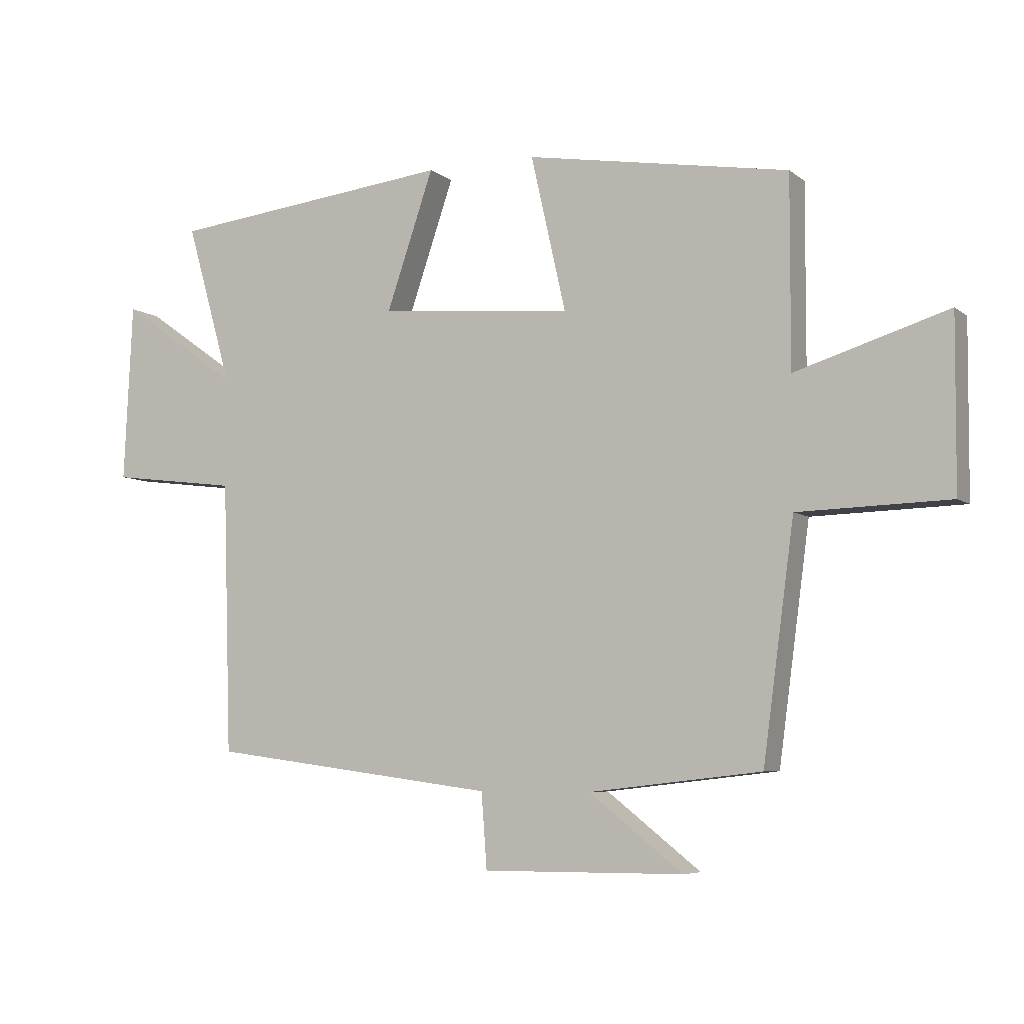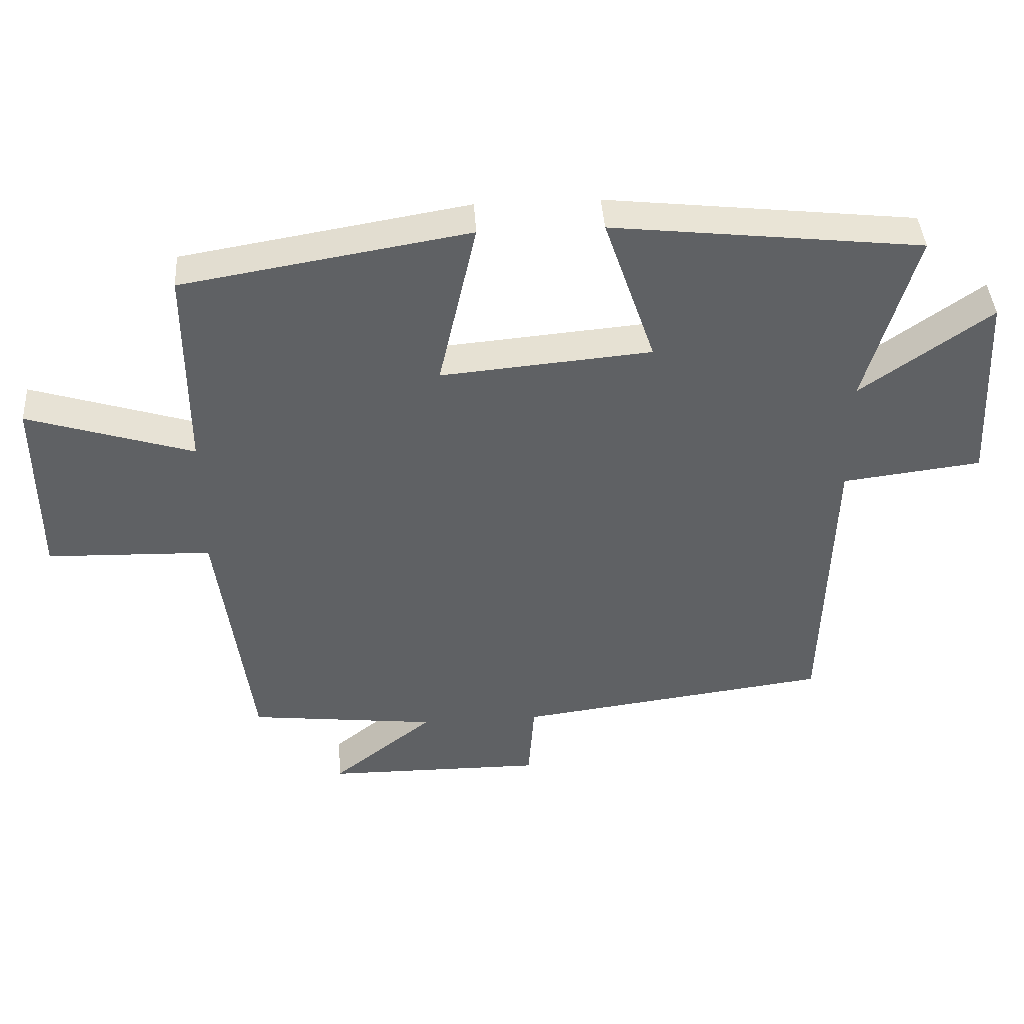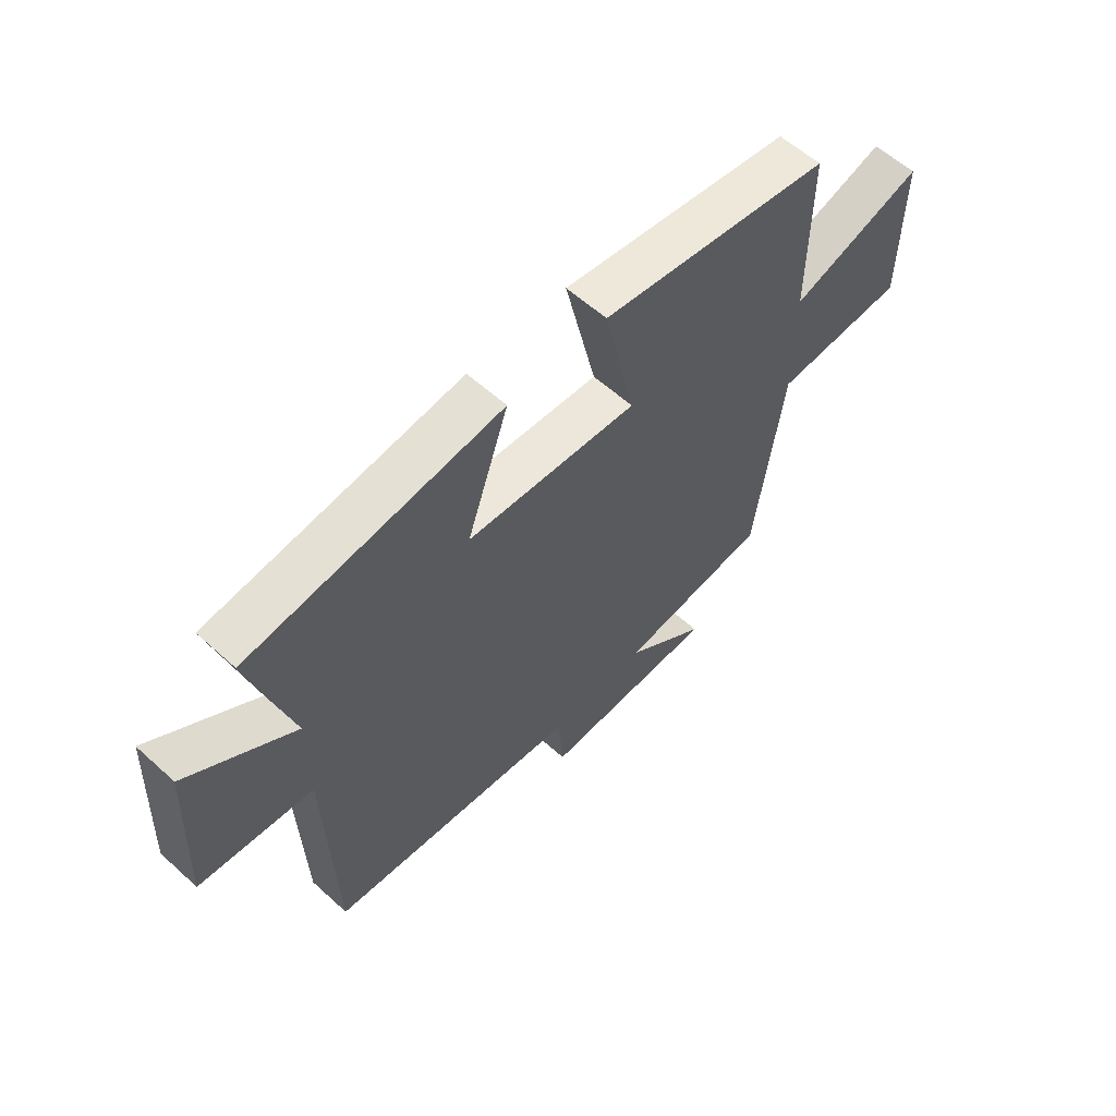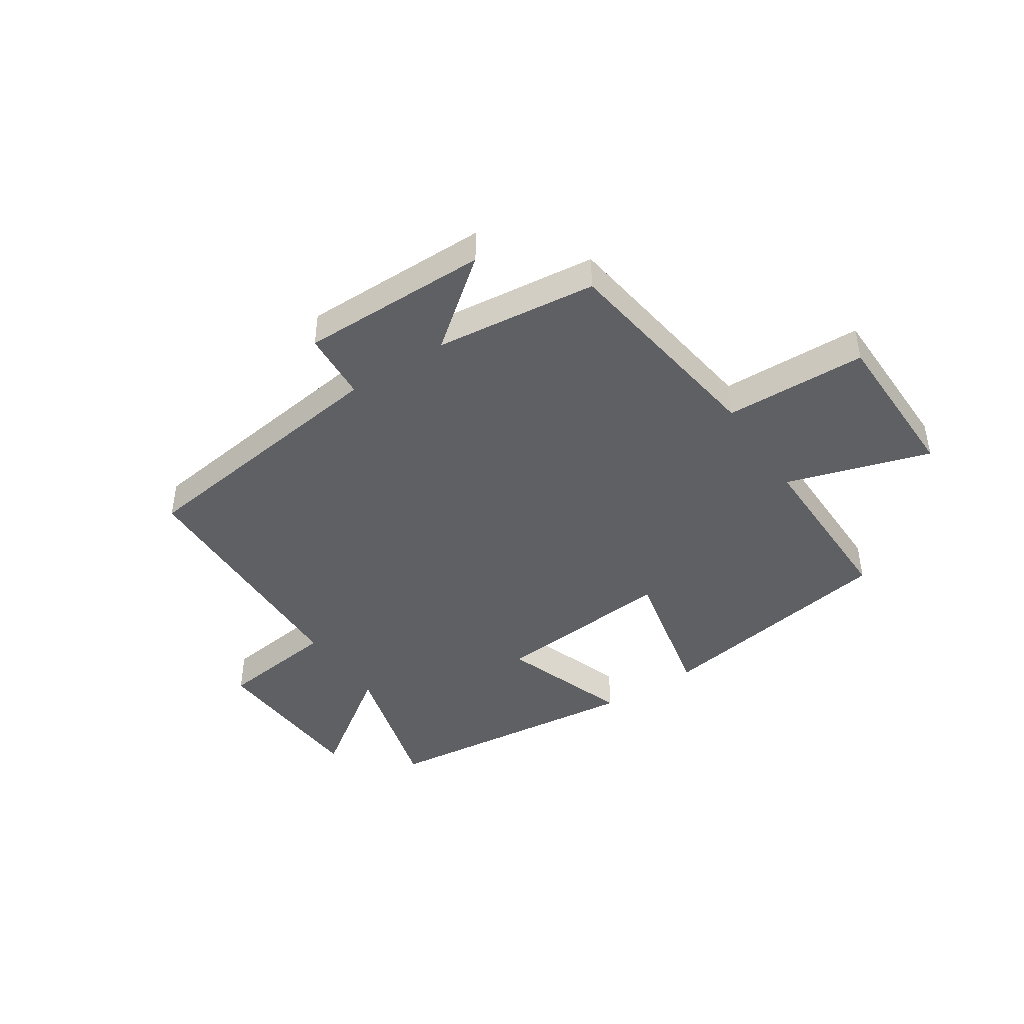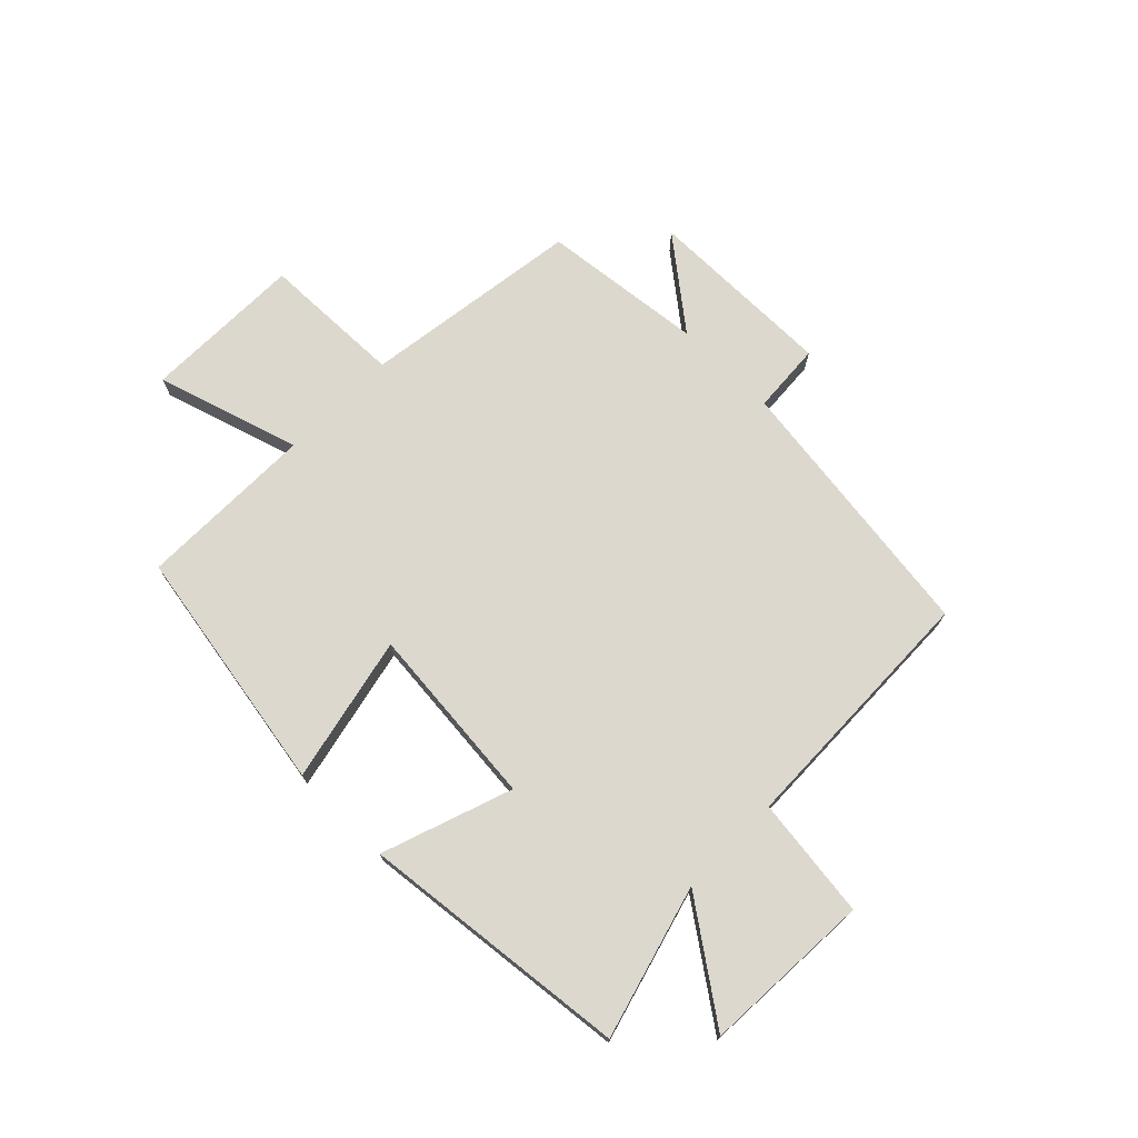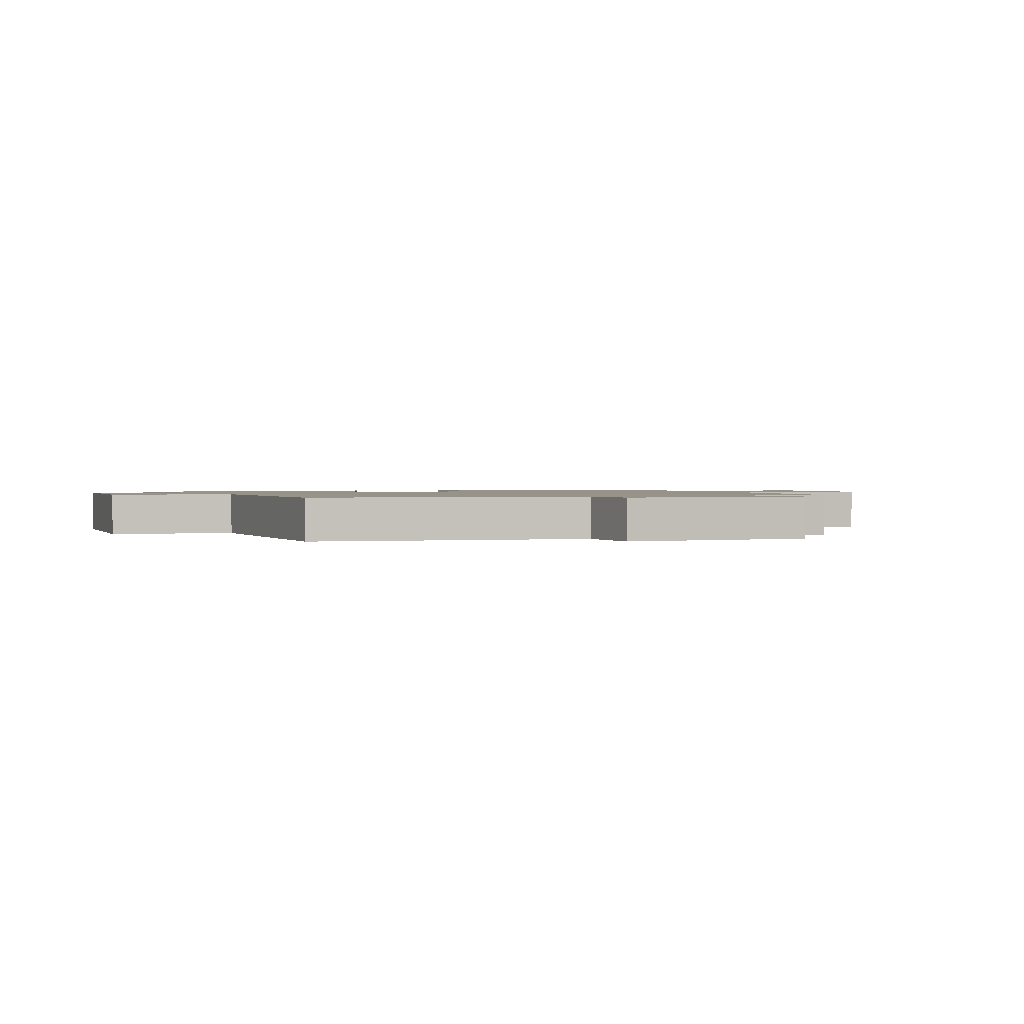
<metadata>
{"format":"obj","ext":"obj","renderer":"f3d","projection":"perspective","resolution":1024,"background":"white","views":[{"elev":-6.2,"azim":-153.6,"up":"+Z"},{"elev":41.7,"azim":-3.7,"up":"+Z"},{"elev":58.9,"azim":133.0,"up":"+Z"},{"elev":-43.4,"azim":-146.3,"up":"+Y"},{"elev":72.6,"azim":44.8,"up":"+Y"},{"elev":1.3,"azim":158.2,"up":"+Y"}]}
</metadata>
<code>
v 0.486 0.07 -0.438
v 0.016 0.07 -0.5
v 0.007 0.07 -0.622
v -0.321 0.07 -0.62
v -0.168 0.07 -0.5
v -0.449 0.07 -0.468
v -0.5 0.07 -0.088
v -0.746 0.07 -0.081
v -0.748 0.07 0.197
v -0.5 0.07 0.12
v -0.501 0.07 0.428
v -0.072 0.07 0.5
v -0.129 0.07 0.247
v 0.187 0.07 0.275
v 0.11 0.07 0.5
v 0.575 0.07 0.448
v 0.5 0.07 0.185
v 0.695 0.07 0.323
v 0.709 0.07 0.031
v 0.5 0.07 0.005
v 0.486 0 -0.438
v 0.016 0 -0.5
v 0.007 0 -0.622
v -0.321 0 -0.62
v -0.168 0 -0.5
v -0.449 0 -0.468
v -0.5 0 -0.088
v -0.746 0 -0.081
v -0.748 0 0.197
v -0.5 0 0.12
v -0.501 0 0.428
v -0.072 0 0.5
v -0.129 0 0.247
v 0.187 0 0.275
v 0.11 0 0.5
v 0.575 0 0.448
v 0.5 0 0.185
v 0.695 0 0.323
v 0.709 0 0.031
v 0.5 0 0.005
f 17 18 19 20
f 17 20 1 2
f 14 15 16 17
f 13 14 17 2
f 10 11 12 13
f 10 13 2 3
f 7 8 9 10
f 5 6 7 10
f 5 10 3
f 3 4 5
f 40 39 38 37
f 22 21 40 37
f 37 36 35 34
f 22 37 34 33
f 33 32 31 30
f 23 22 33 30
f 30 29 28 27
f 30 27 26 25
f 23 30 25
f 25 24 23
f 1 21 22 2
f 2 22 23 3
f 3 23 24 4
f 4 24 25 5
f 5 25 26 6
f 6 26 27 7
f 7 27 28 8
f 8 28 29 9
f 9 29 30 10
f 10 30 31 11
f 11 31 32 12
f 12 32 33 13
f 13 33 34 14
f 14 34 35 15
f 15 35 36 16
f 16 36 37 17
f 17 37 38 18
f 18 38 39 19
f 19 39 40 20
f 20 40 21 1

</code>
